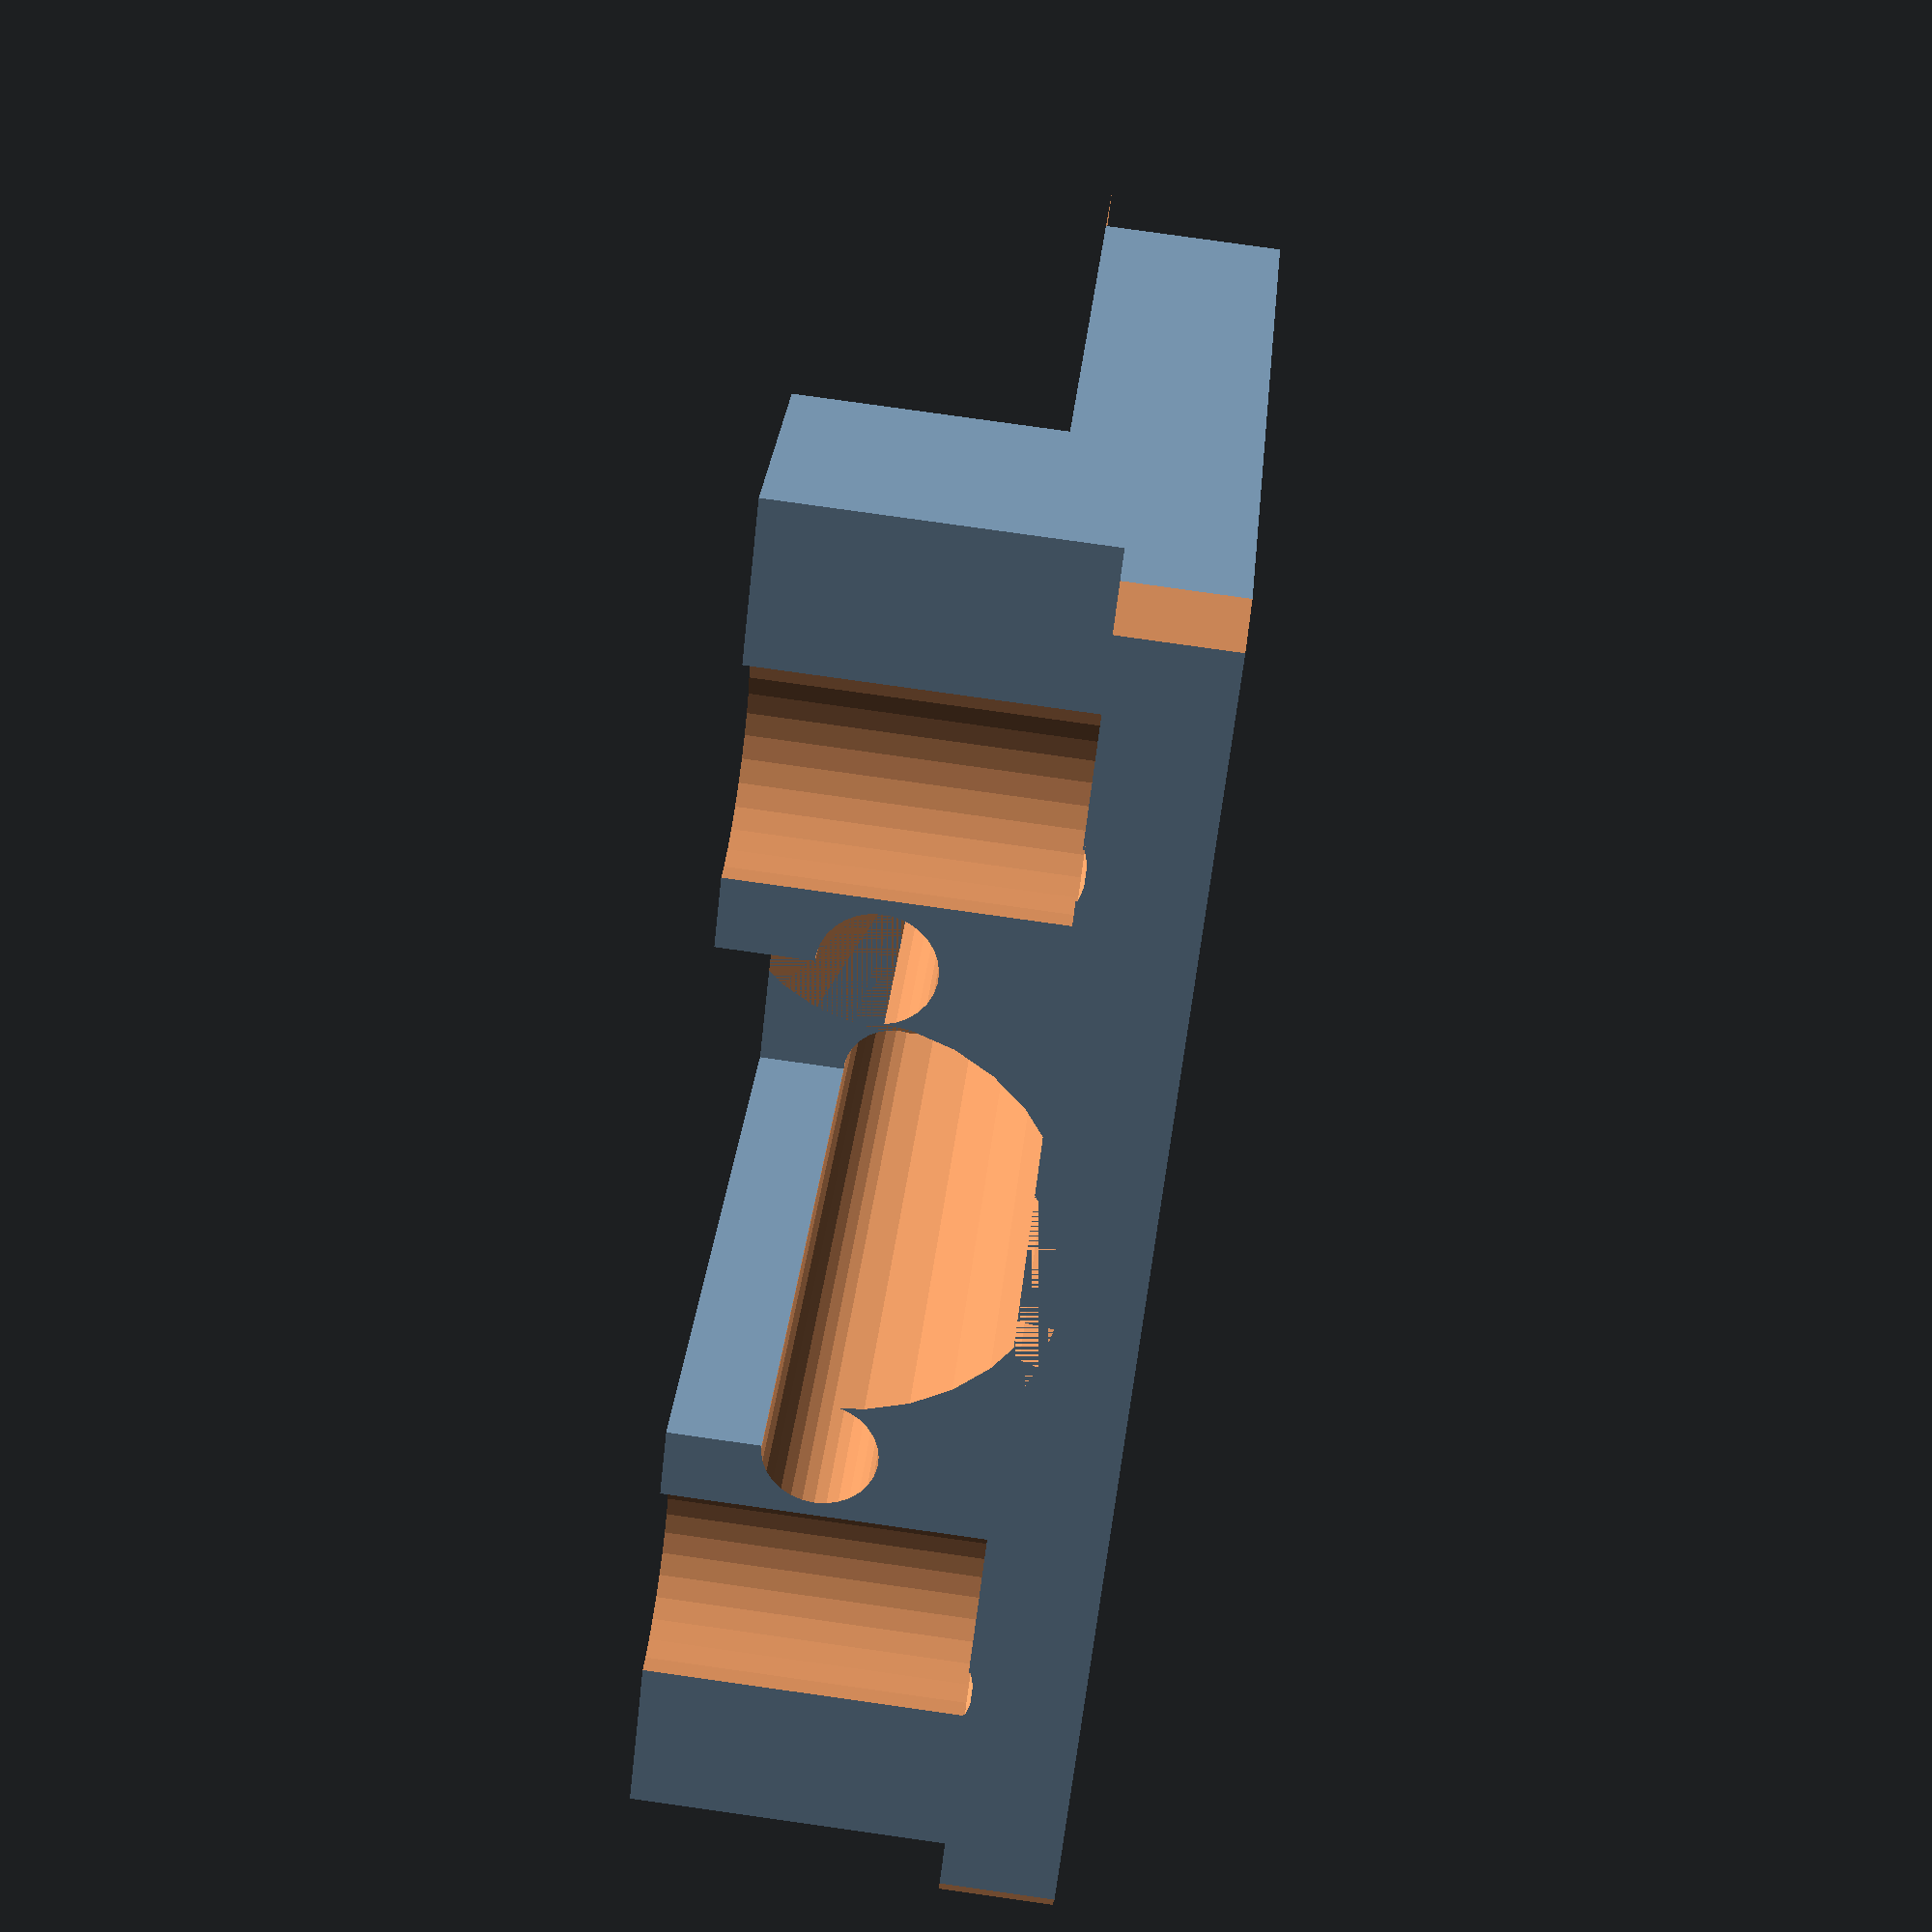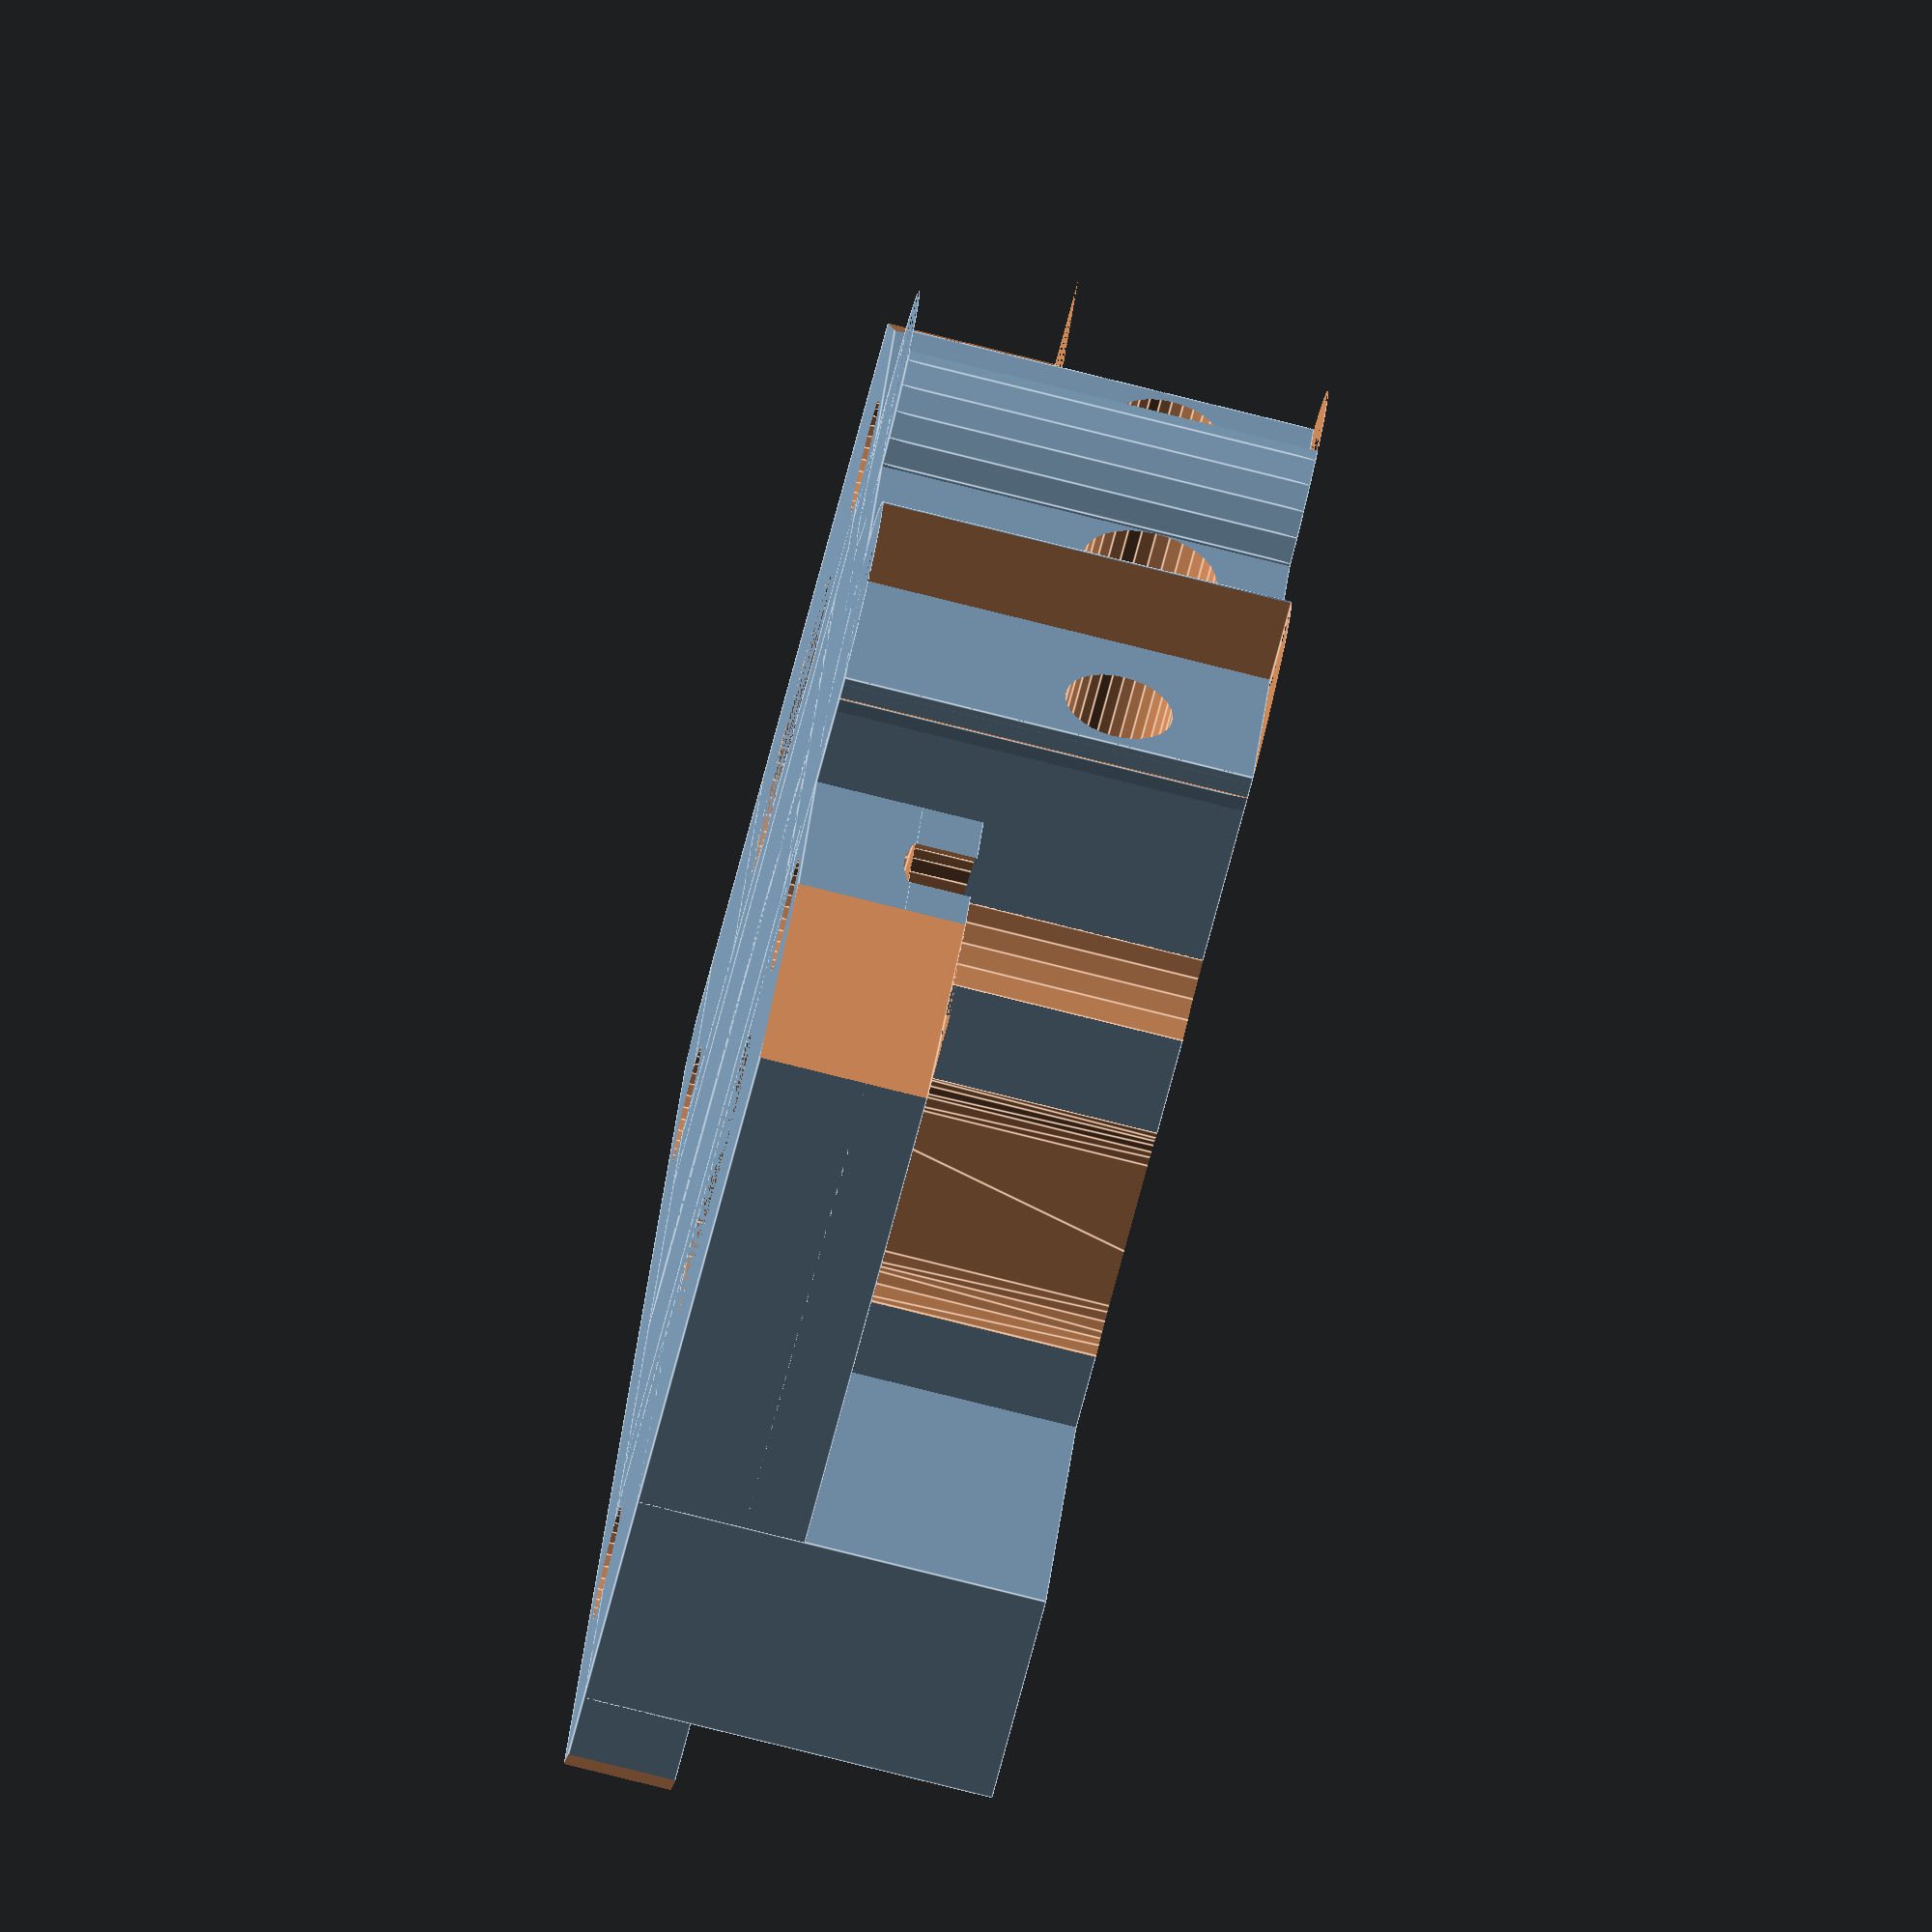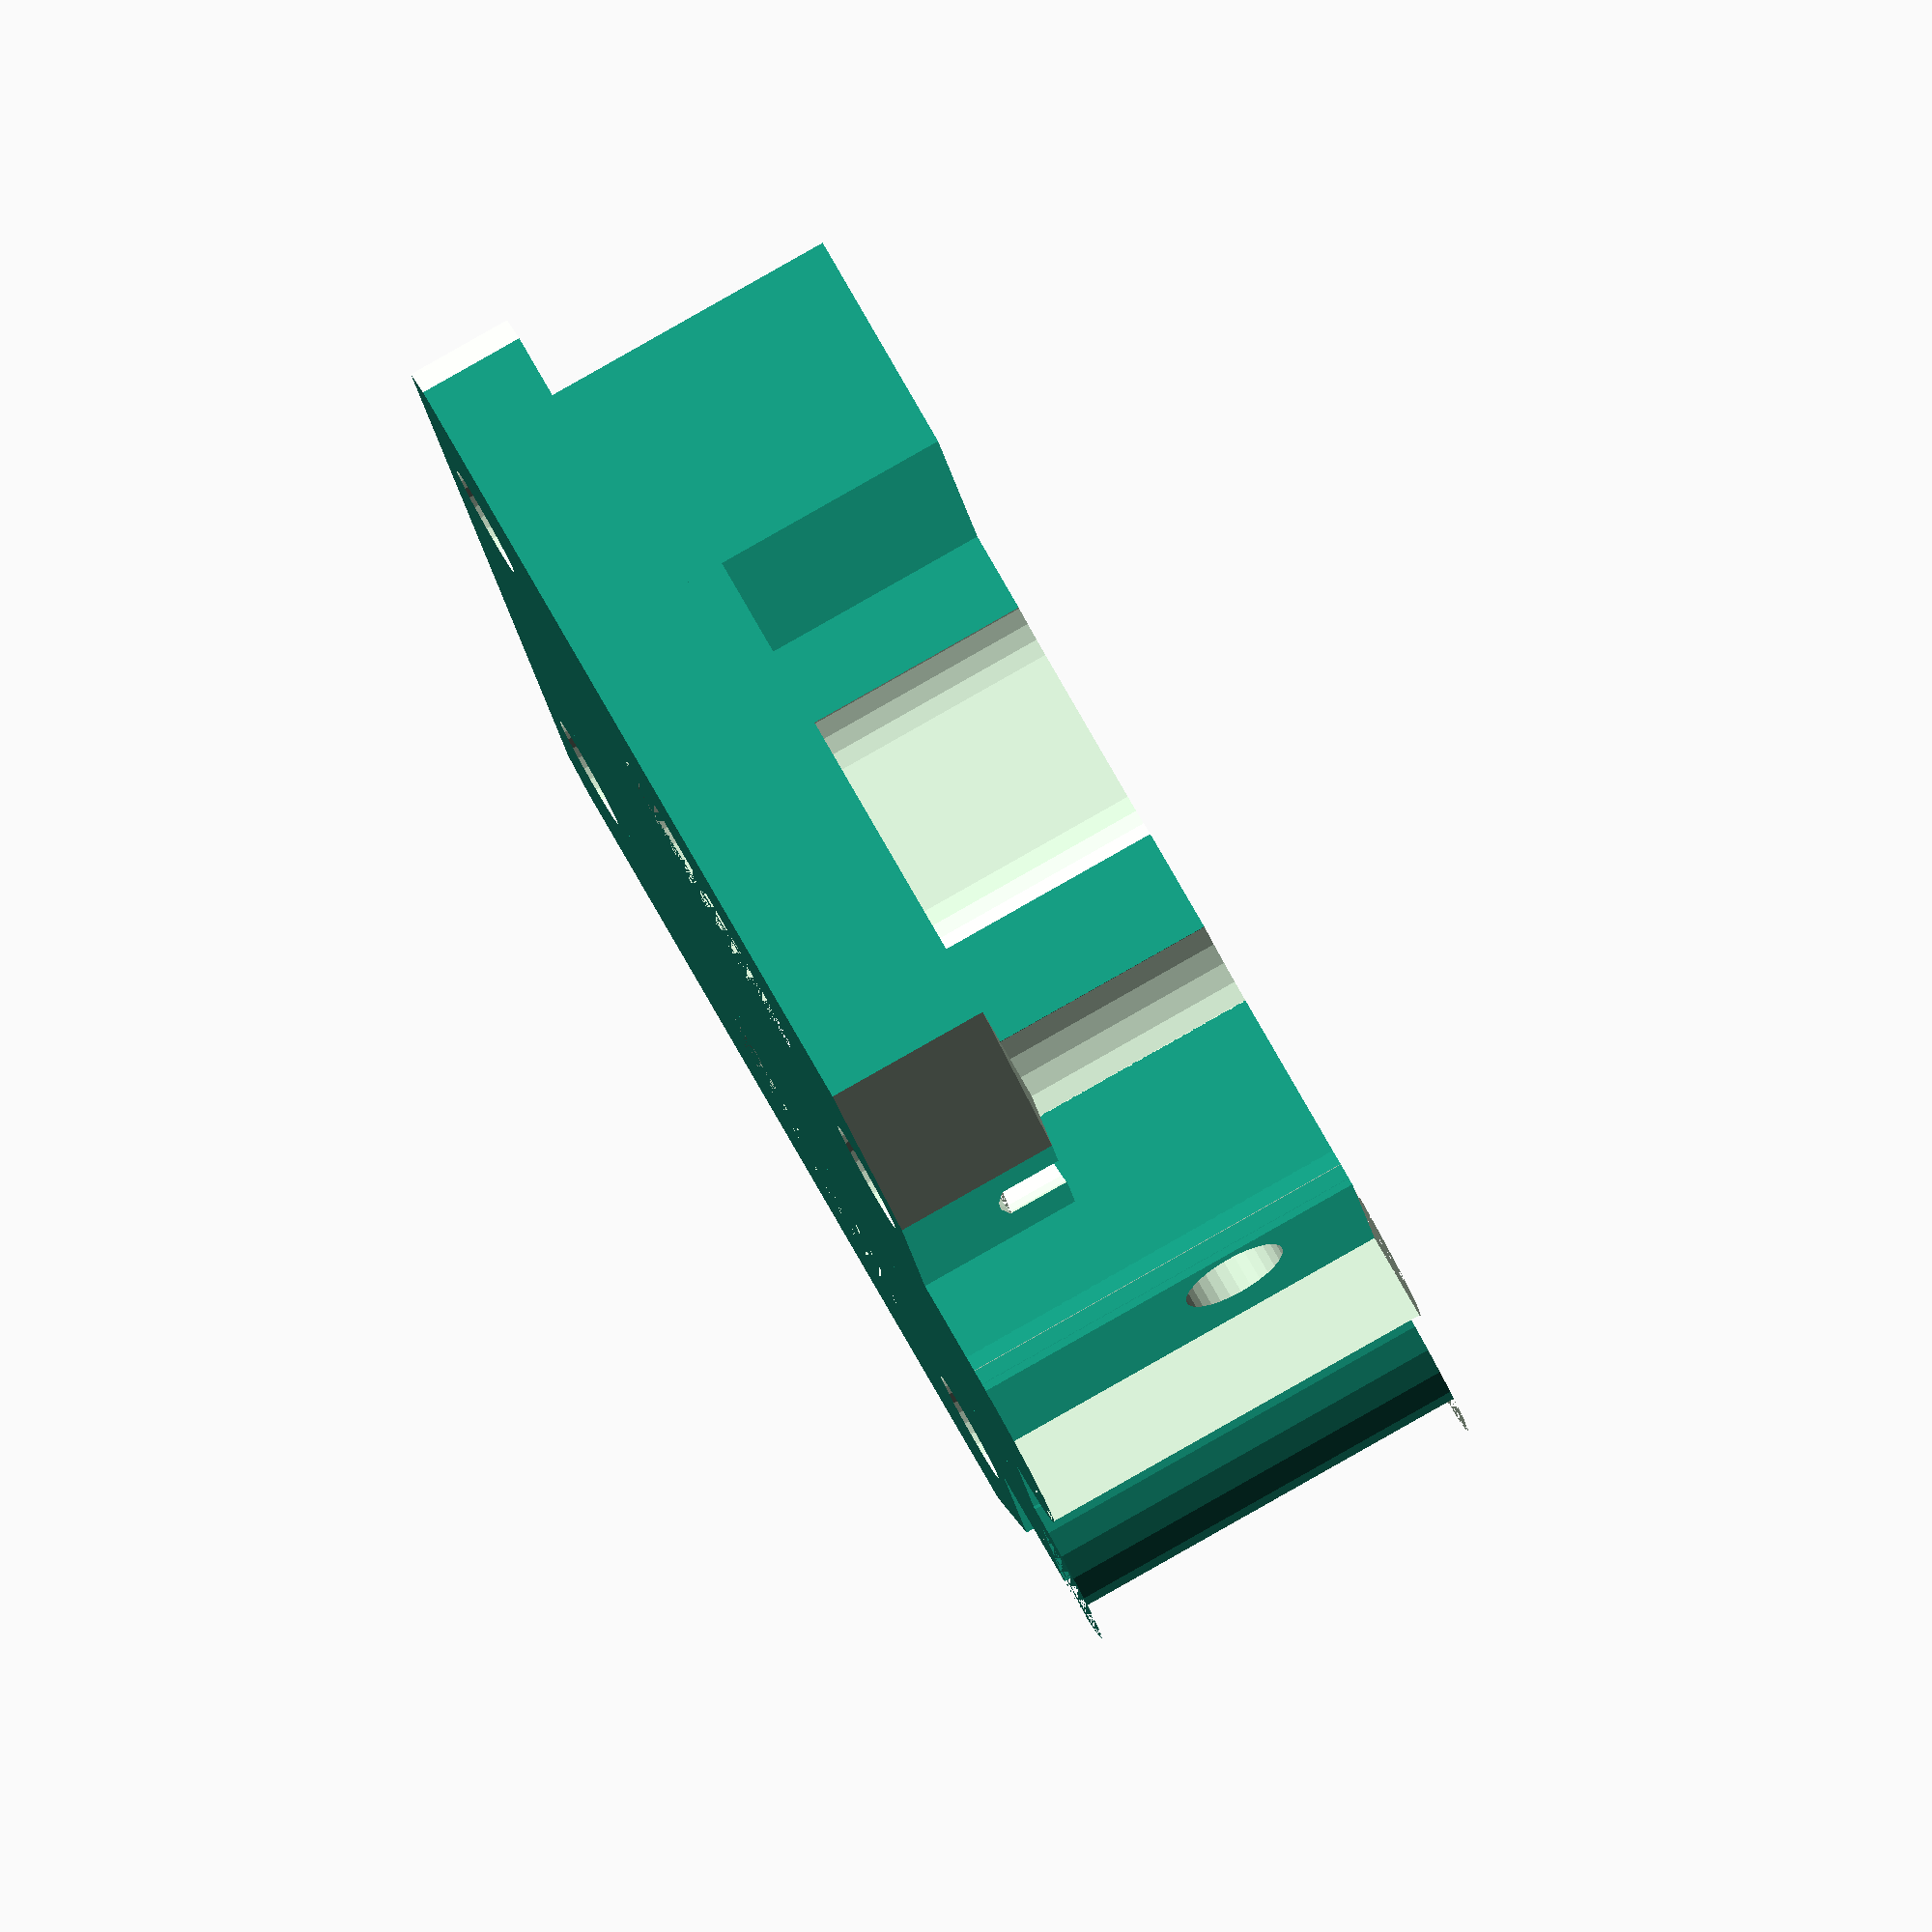
<openscad>
$fs = 0.01;

// External additions:
// 3mm copper/alu spacing plate for heat sink
// Longer M3 bolts - 35mm??? (check bolt length + hole depth to be sure

module solid_section() {
    translate([-20,0,0]) {
            cube([40,28.8,3.2]);
            translate([0,3,0]) {
                cube([40,25.8,5]);
                // main housing for the filament feedthrough above the fitting
                translate([10.5,21,0]) {
                    cube([19,8.5,12.2]);
                }
            }
    }
    for(mirror = [0,1]) {
        mirror([mirror,0,0]) {
            // left & right supports/spacers at bottom of bracket
            translate([9,3,0]) {
                cube([11,7,12.2]);
            }
            // left & right supports coming up alongside the M3 heatsink bolts
            translate([7.5,3,0]) {
                cube([3.0,23,12.2]);
            }
            translate([0,3,0]) {
                cube([8,21,8]);
            }
        }
    }
    // "guidance ears" at the top of the nozzle mounting, keep filament straight
    for(mirror = [1,0])
        mirror([mirror,0,0]) {
            translate([5.75,31.8,0]) {
                difference() {
                    cylinder(r=3.8,h=12.2);
                    translate([-1.6,0,0])
                        cube([6,3.8,12.2]);
                }
            }
        }
}

// the original model has nice angled corners.
// Emulating them the crummy way here
module angular_edges() {
    // base corners
    for(m = [0,1]) {
        mirror([m,0,0]) {
            translate([-20,0,0]) {
                rotate(45,[0,0,1])
                    cube([1.4,5,10],center=true);
            }
            translate([-20,30.5,0]) {
                rotate(31,[0,0,1])
                    cube([10,8,10],center=true);
            }
        }
    }
}

// recessed hole for a self-tapper screw
module self_tapper_hole() {
    translate([0,0,-1])
        cylinder(r=1.7,h=30);
    translate([0,0,1.5]) {
        cylinder(r1=1.7,r2=3,h=1.65);
        translate([0,0,1.65])
            cylinder(r=3,h=20);
    }
}

// holes to mount the bracket to the x axis bracket
module xaxis_mounting_holes() {
    for(x = [-12.5, 12.5]) {
        for(y = [2.9, 26]) {
            translate([x,y,0])
                self_tapper_hole();
        }
        hull() {
            for(y = [14,19]) {
                translate([x,y,0]) {
                    cylinder(h=20,r=2.5);
                }
            }
        }
    }
}

// holes to mount the bracket to the heat sink
module heat_sink_mounting_holes() {
    rotate(-90, [1,0,0]) {
        for(x = [-7.5,7.5]) {
            translate([x,-8,0]) {
                // M3 bolt mounting holes
                cylinder(r=1.6,h=50);
            }
        }
    }
}

// filament_path
module filament_path() {
    rotate(-90, [1,0,0]) {
        translate([0,-8.2,0]) {
            cylinder(r=2,h=40);
            // bottom end, min 20.5mm deep 12mm diameter recess for push-to-fit connector
            cylinder(r=6,h=3+21);
        }
    }
}

module nozzle_mounting() {
    difference() {
        solid_section();
        angular_edges();
        xaxis_mounting_holes();
        heat_sink_mounting_holes();
        filament_path();
    }
}

nozzle_mounting();

</openscad>
<views>
elev=98.7 azim=36.9 roll=82.0 proj=p view=solid
elev=79.6 azim=247.5 roll=256.0 proj=o view=edges
elev=274.7 azim=284.1 roll=240.5 proj=o view=wireframe
</views>
